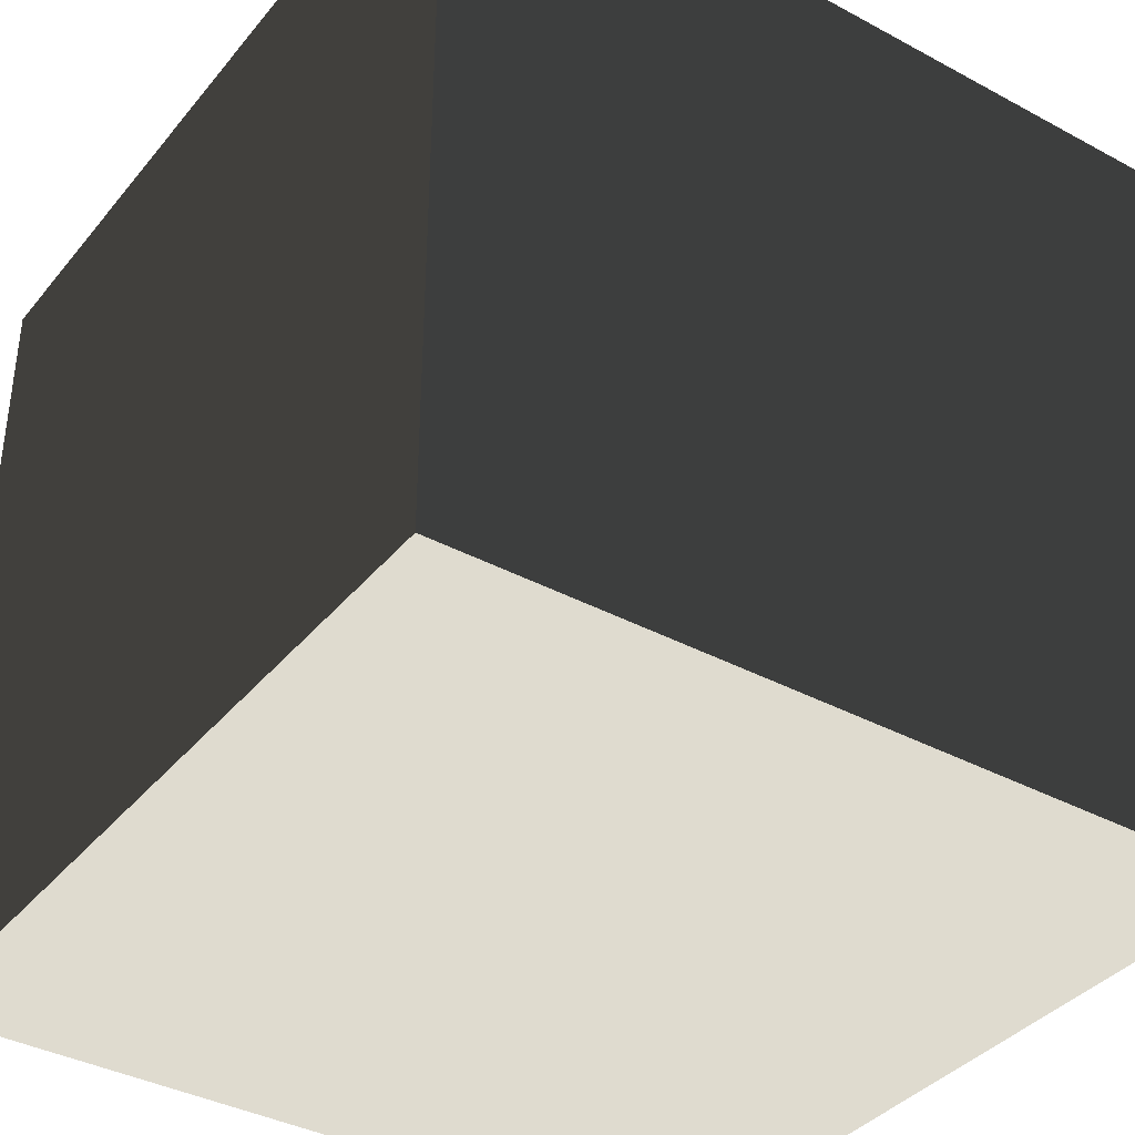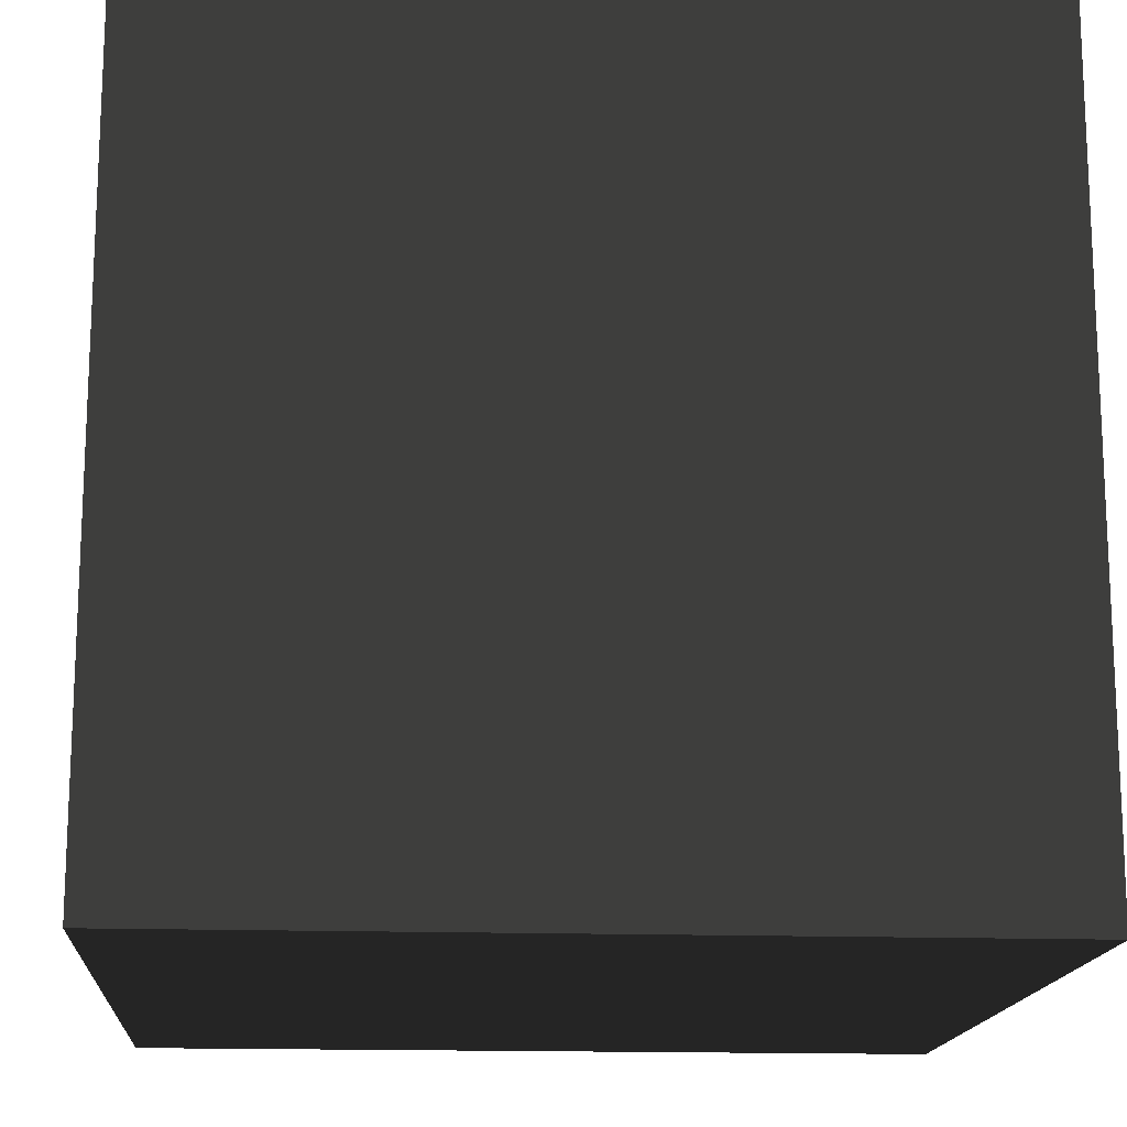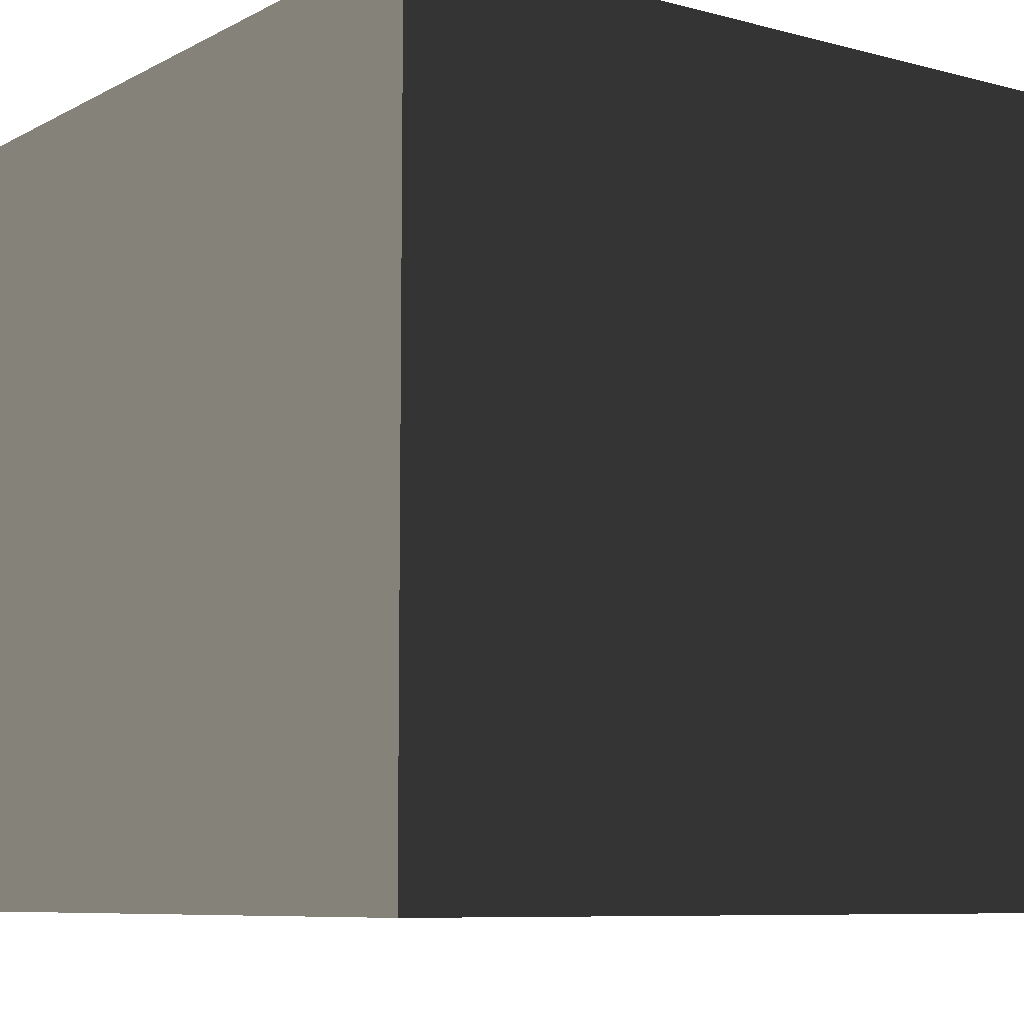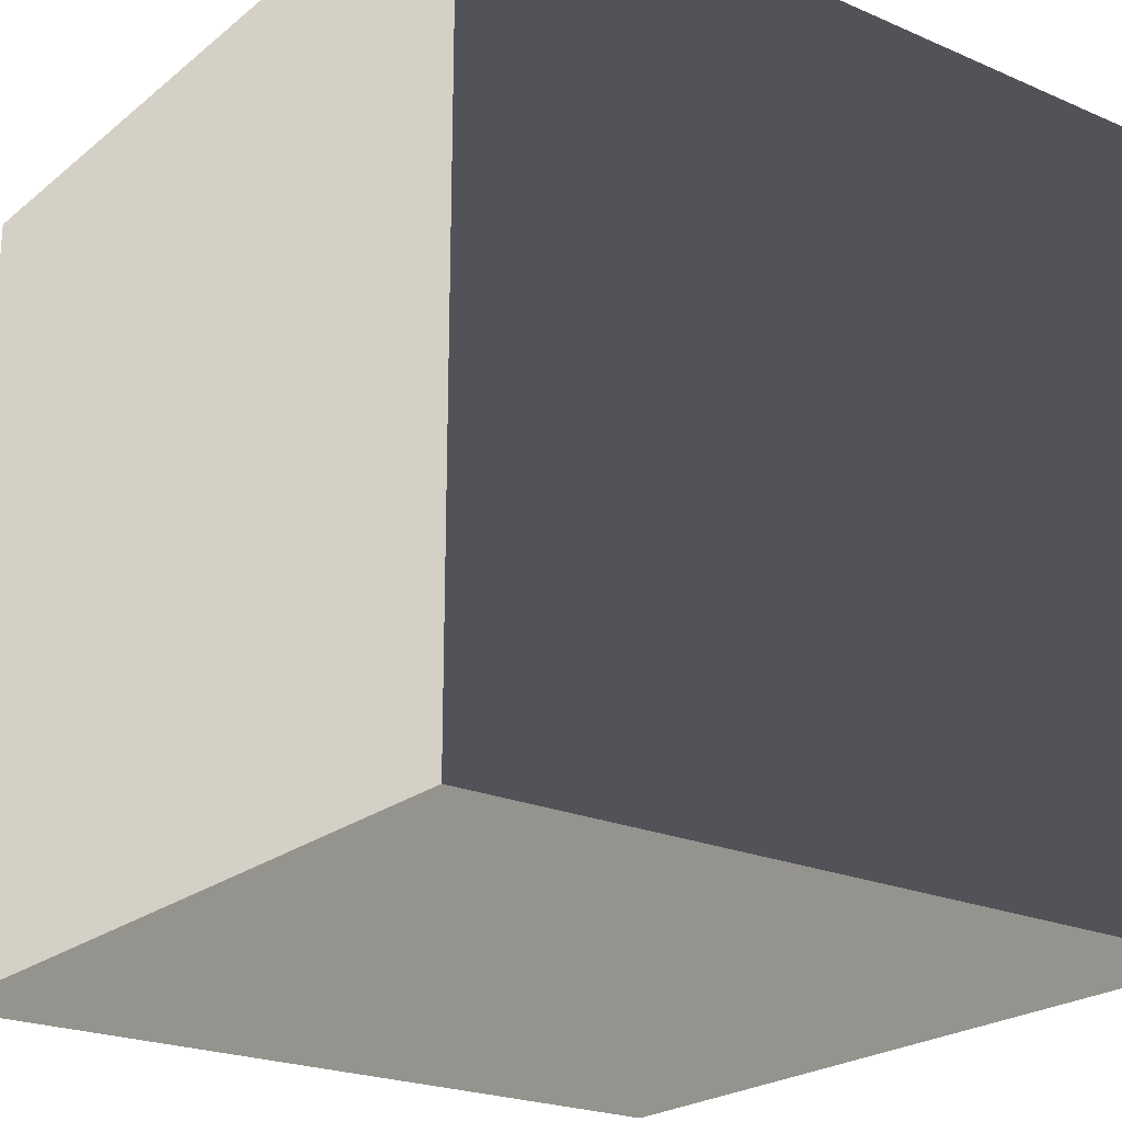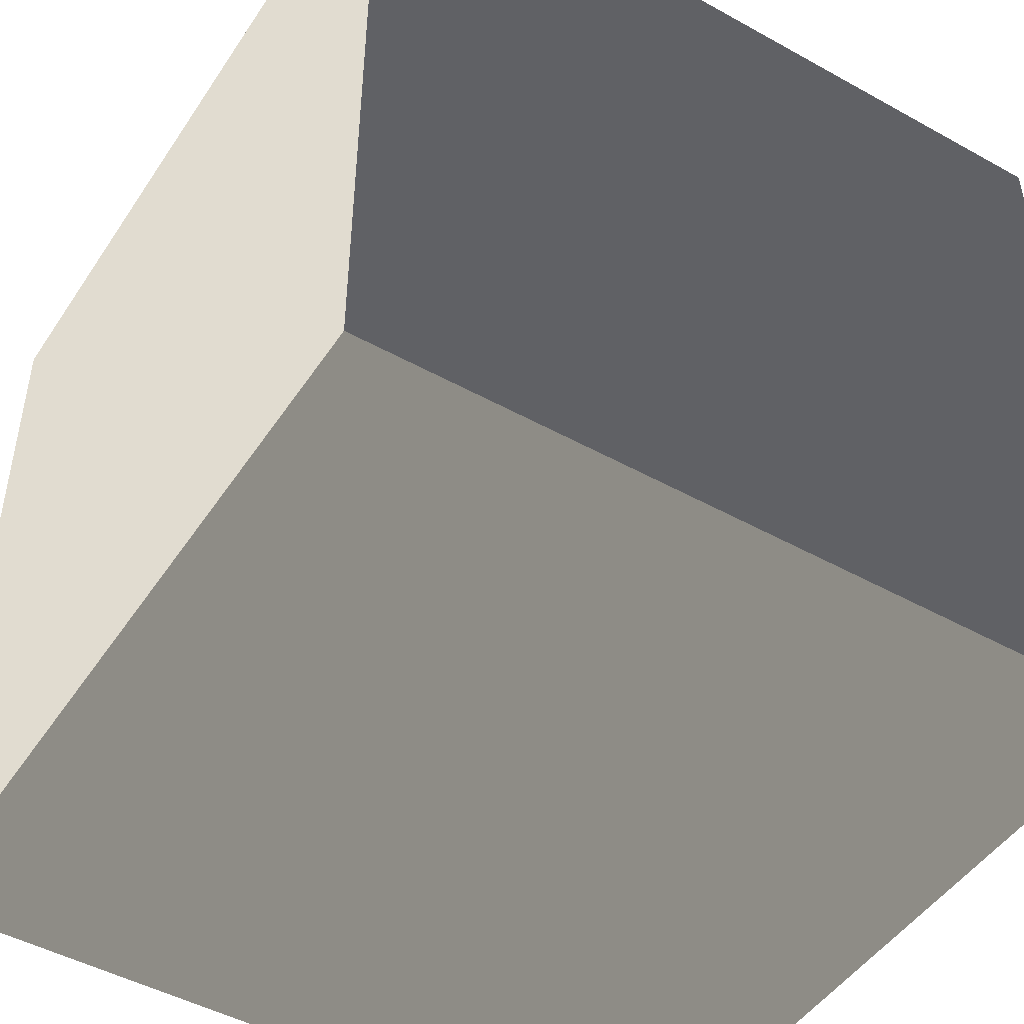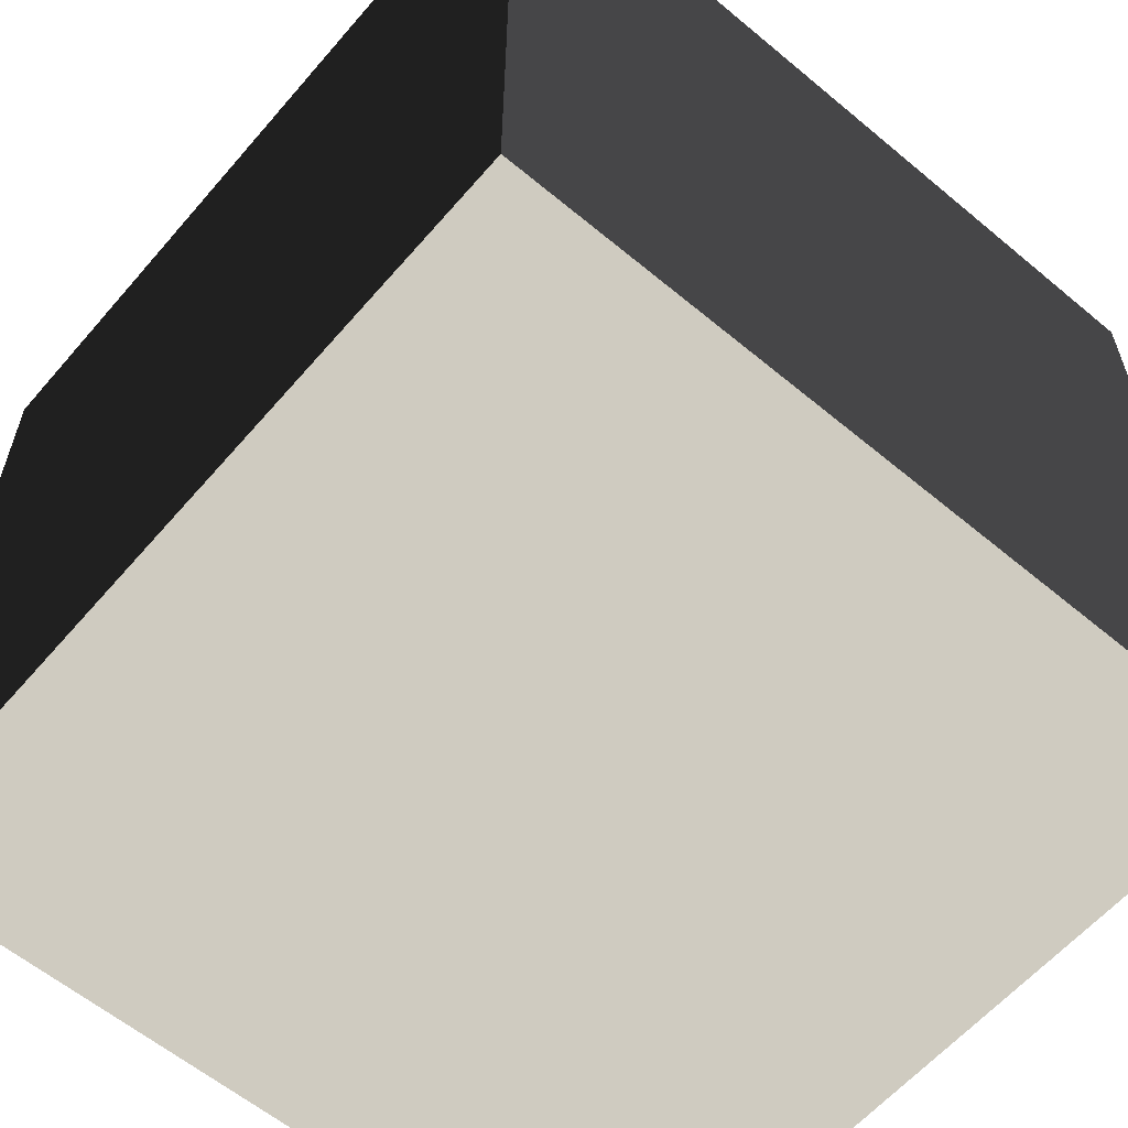
<metadata>
{"format":"obj","ext":"obj","renderer":"f3d","projection":"perspective","resolution":1024,"background":"white","views":[{"elev":-37.7,"azim":-34.5,"up":"+Z"},{"elev":-15.7,"azim":175.8,"up":"+Z"},{"elev":-8.1,"azim":54.1,"up":"+Y"},{"elev":-22.6,"azim":143.4,"up":"+Y"},{"elev":-47.6,"azim":58.0,"up":"+Z"},{"elev":-60.0,"azim":49.5,"up":"+Y"}]}
</metadata>
<code>
v -0.5 -0.5 0.5
v -0.5 0.5 0.5
v 0.5 0.5 0.5
v 0.5 -0.5 0.5
v -0.5 0.5 0.5
v -0.5 0.5 -0.5
v 0.5 0.5 -0.5
v 0.5 0.5 0.5
v -0.5 0.5 -0.5
v -0.5 -0.5 -0.5
v 0.5 -0.5 -0.5
v 0.5 0.5 -0.5
v -0.5 -0.5 -0.5
v -0.5 -0.5 0.5
v 0.5 -0.5 0.5
v 0.5 -0.5 -0.5
v 0.5 -0.5 0.5
v 0.5 0.5 0.5
v 0.5 0.5 -0.5
v 0.5 -0.5 -0.5
v -0.5 -0.5 -0.5
v -0.5 0.5 -0.5
v -0.5 0.5 0.5
v -0.5 -0.5 0.5
g Cube_(2)_1599_67
f 1 3 2
f 1 4 3
f 5 7 6
f 5 8 7
f 9 11 10
f 9 12 11
f 13 15 14
f 13 16 15
f 17 19 18
f 17 20 19
f 21 23 22
f 21 24 23

</code>
